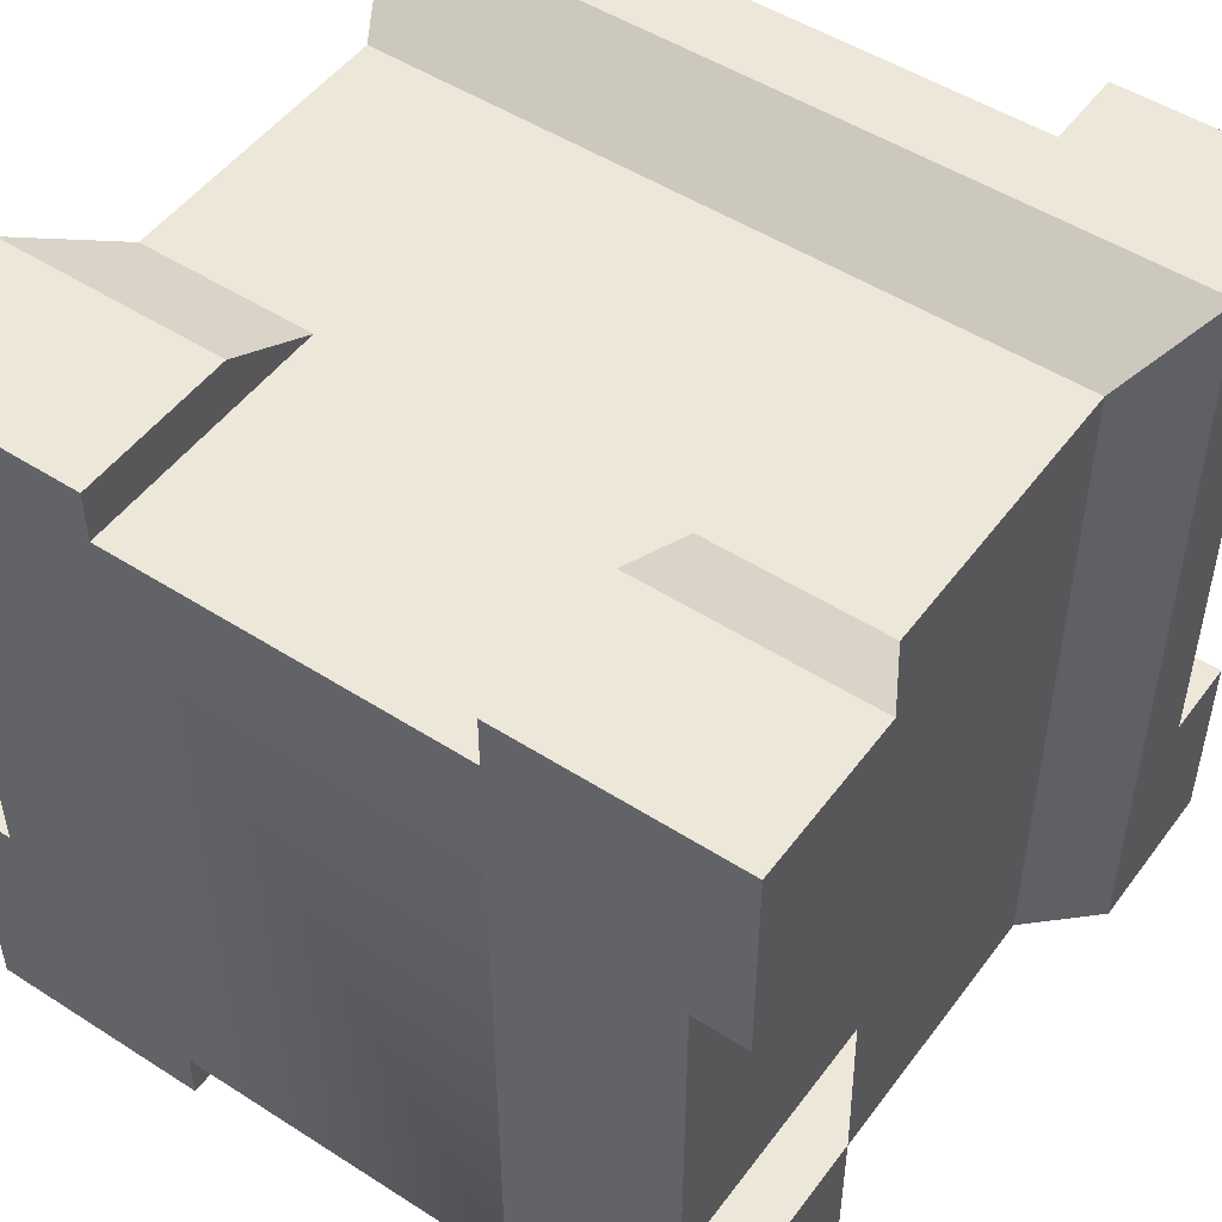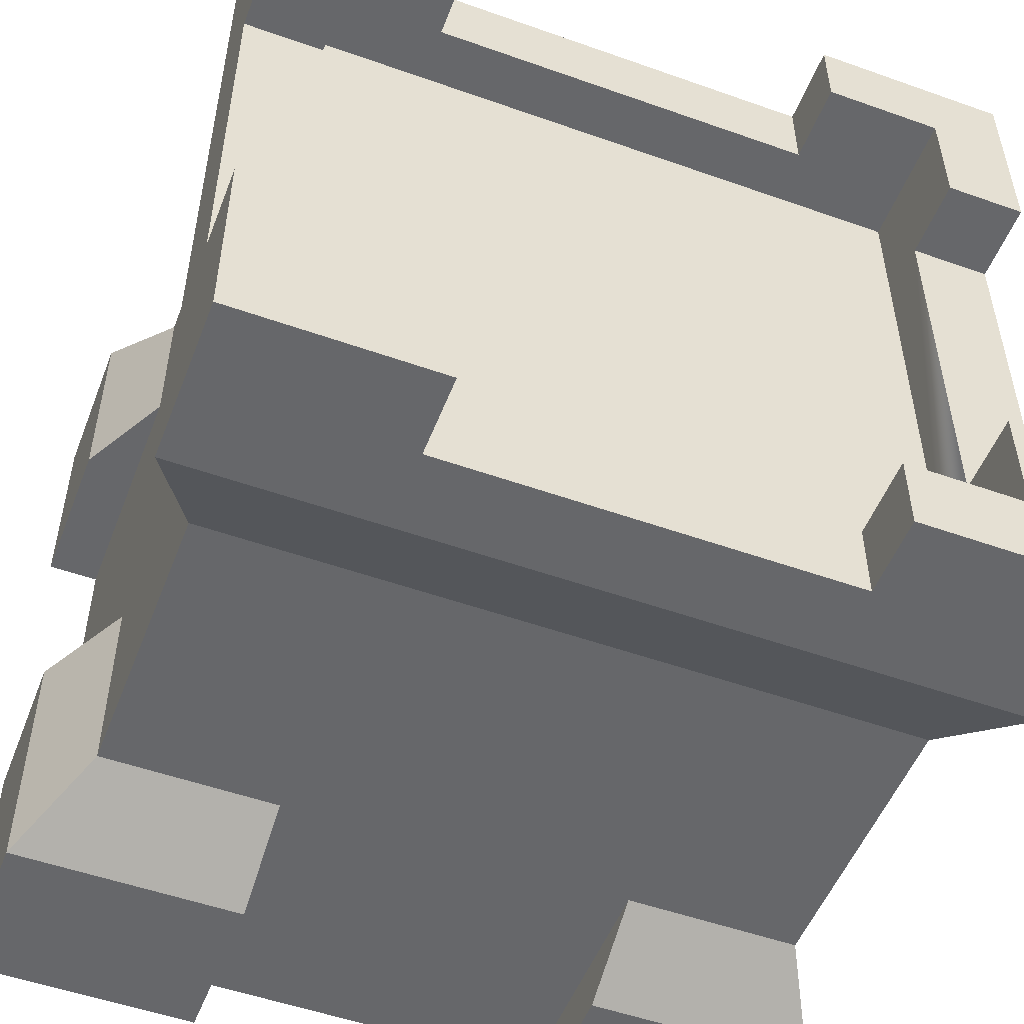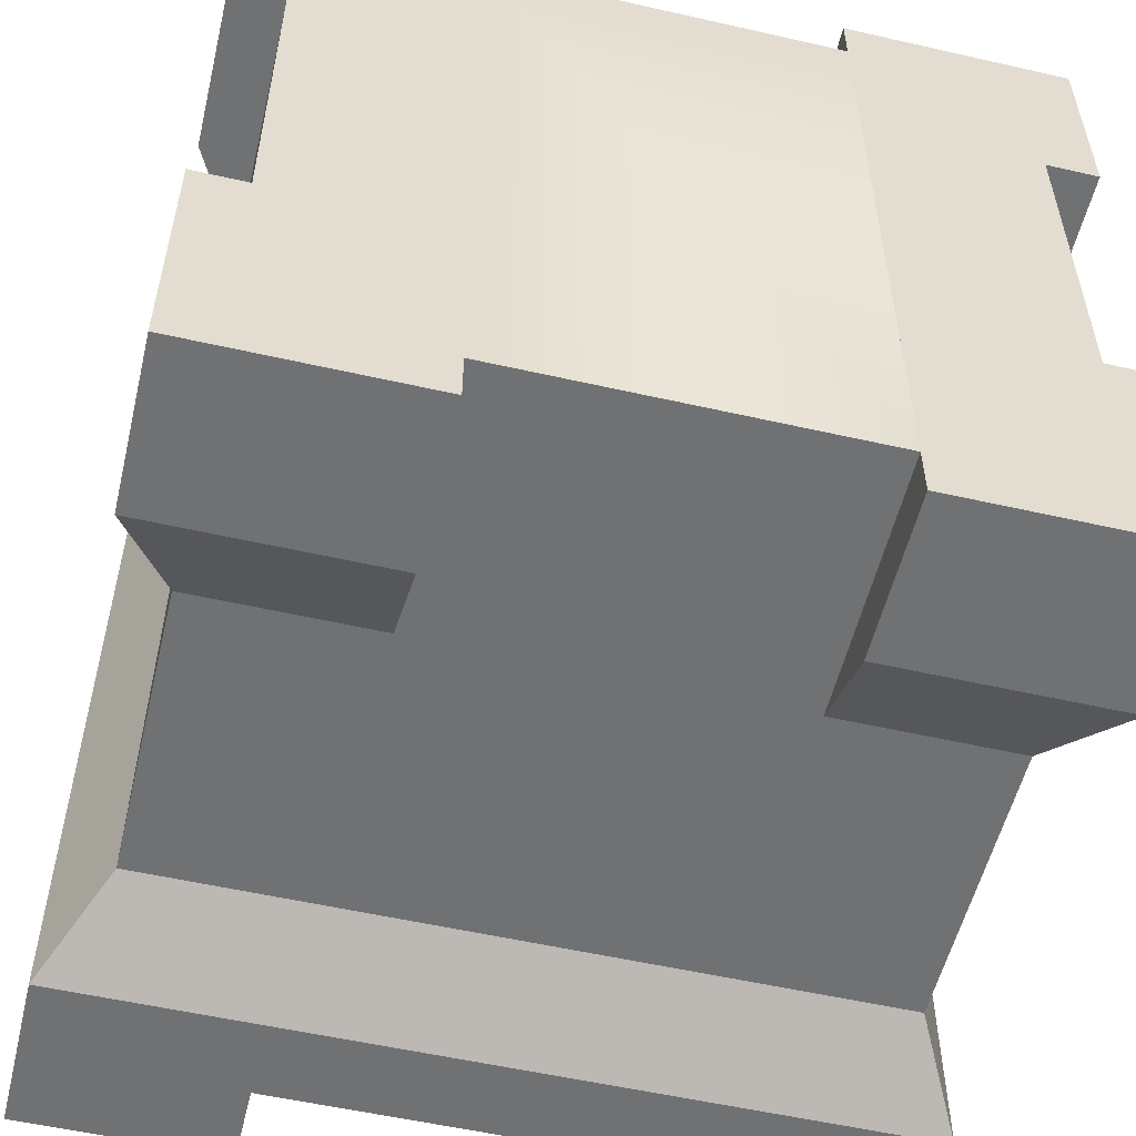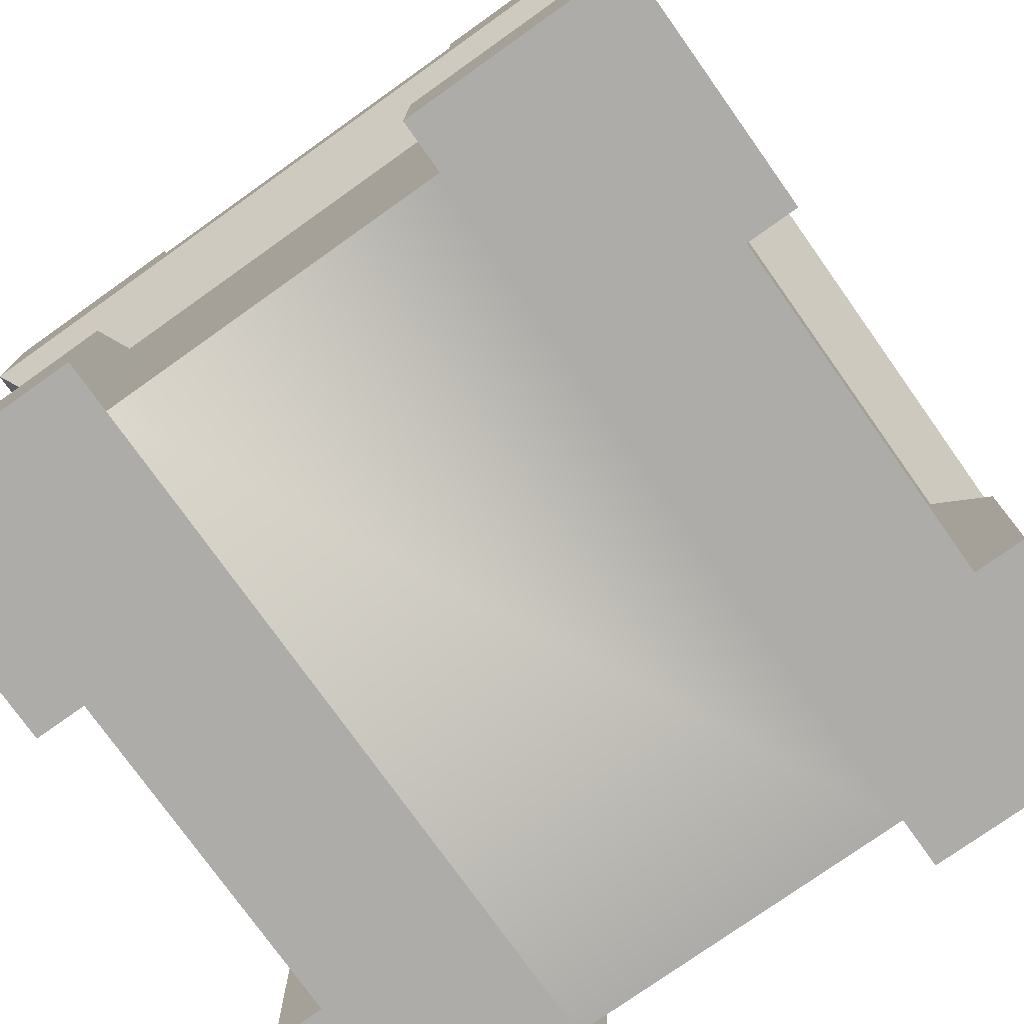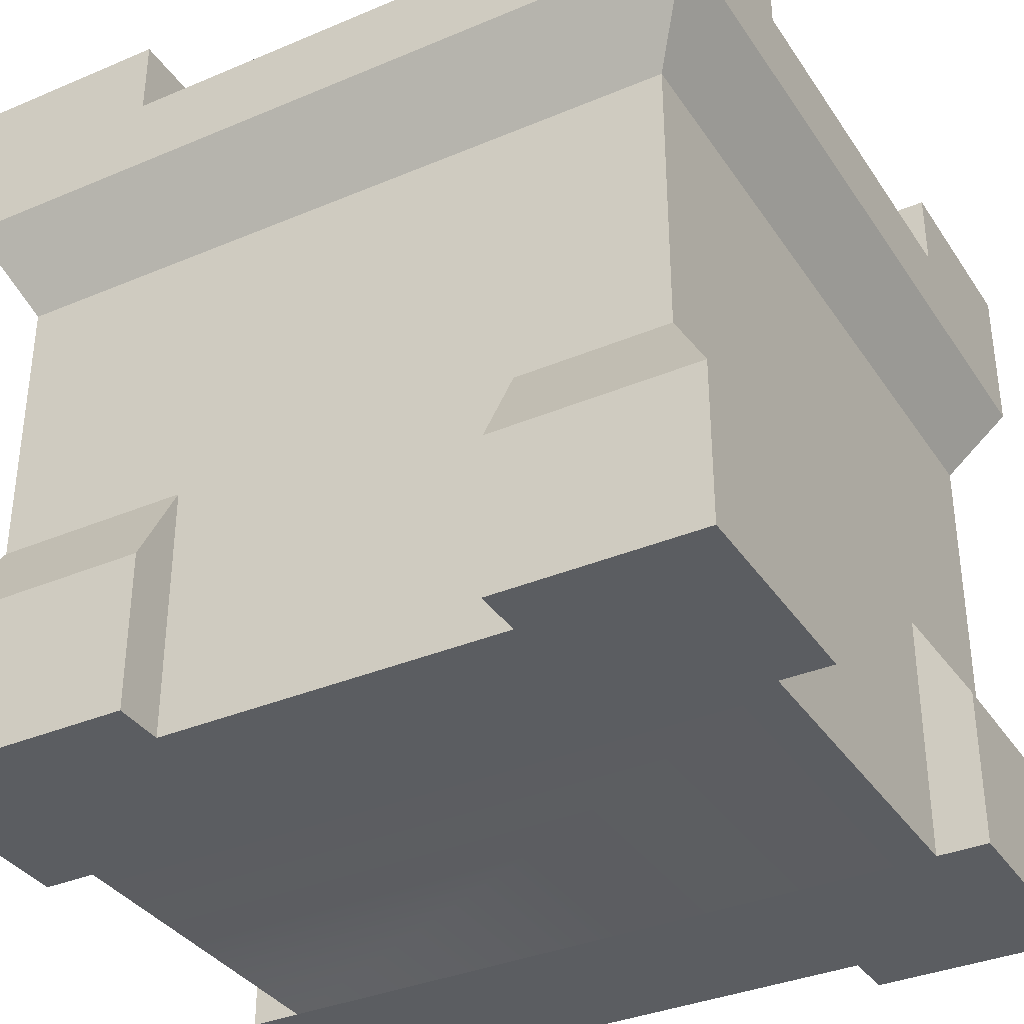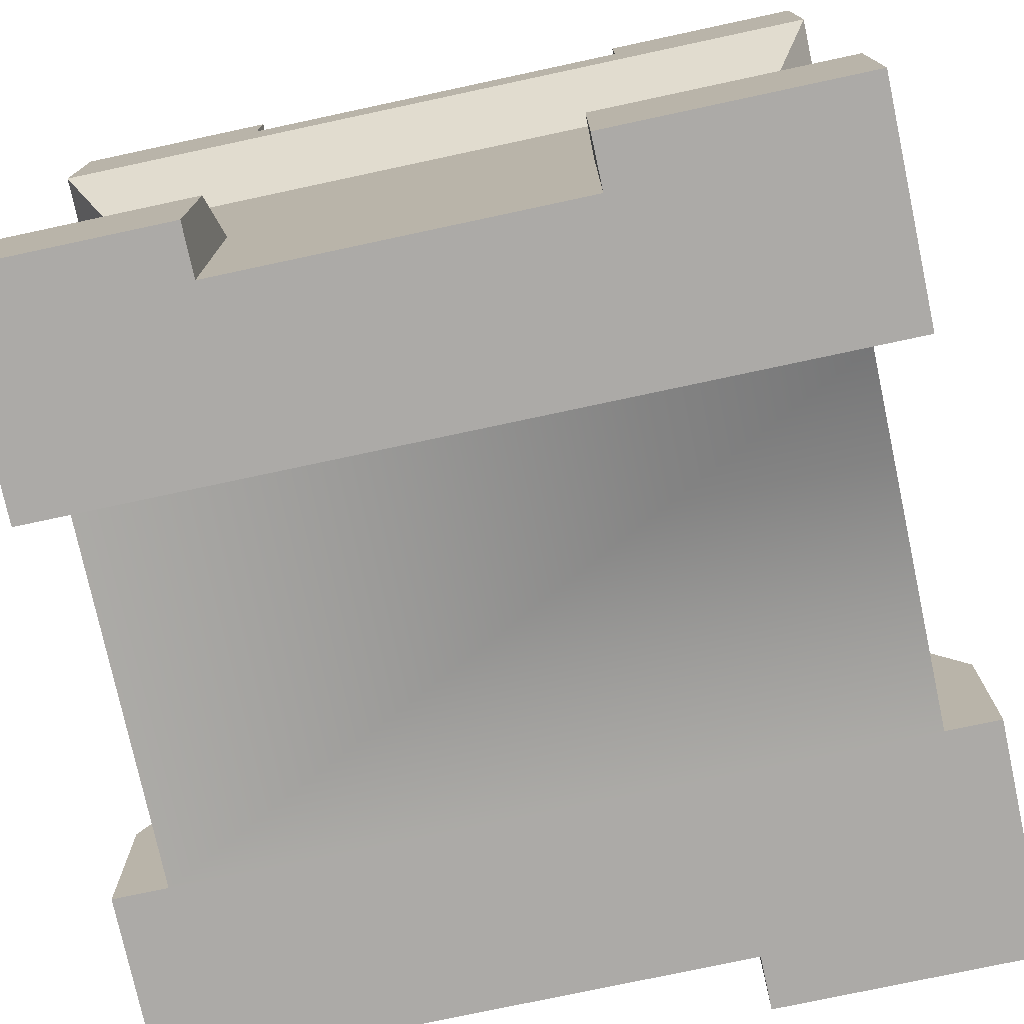
<metadata>
{"format":"obj","ext":"obj","renderer":"f3d","projection":"perspective","resolution":1024,"background":"white","views":[{"elev":50.1,"azim":35.2,"up":"+Z"},{"elev":-52.1,"azim":159.0,"up":"+Z"},{"elev":-55.1,"azim":-13.5,"up":"+Z"},{"elev":-76.6,"azim":-144.6,"up":"+Y"},{"elev":-35.5,"azim":-60.8,"up":"+Y"},{"elev":-76.0,"azim":102.1,"up":"+Y"}]}
</metadata>
<code>
o towerSquare_sampleE
v 4 8 4
v 2 6.4 4
v 4 6.4 4
v 2 7.2 4
v 2 8 4
v 4 6.4 -2
v 3.48 5.44 -3.48
v 4 6.4 -4
v 3.48 5.44 3.48
v 4 6.4 2
v 4 8 -2
v 4 8 -4
v 4 7.2 -2
v -3.48 4.72 3.48
v -3.48 5.44 -3.48
v -3.48 4.72 -3.48
v -3.48 5.44 3.48
v -4 6.4 -4
v -2 6.4 -4
v 2 6.4 -4
v -4 6.4 4
v -2 6.4 4
v -4 6.4 -2
v -4 6.4 2
v -4 8 -4
v -2 7.2 -4
v -2 8 -4
v 3.48 4.72 -3.48
v 3.48 4.72 3.48
v -4 8 2
v -3.196 8 3.196
v -3.196 8 2
v -4 8 4
v -2 8 4
v -2 8 3.196
v 3.196 7.2 -2
v 3.196 8 -2
v 3.196 8 -3.196
v 2 6.64 -3.196
v 3.196 6.64 -3.196
v 2 7.2 -3.196
v 2 8 -3.196
v 2 8 -4
v -2 6.64 3.196
v -3.196 6.64 3.196
v -2 7.2 3.196
v -3.196 8 -2
v -3.196 6.64 -3.196
v -3.196 8 -3.196
v -3.196 6.64 -2
v -3.196 7.2 -2
v 3.196 8 2
v 4 7.2 2
v 3.196 7.2 2
v 4 8 2
v -2 7.2 4
v -4 7.2 -2
v -4 8 -2
v -2 8 -3.196
v -2 7.2 -3.196
v 2 8 3.196
v 2 7.2 3.196
v 2 7.2 -4
v 3.196 6.64 3.196
v 3.196 6.64 2
v 3.196 8 3.196
v -3.196 7.2 2
v -4 7.2 2
v -3.196 6.64 2
v 3.196 6.64 -2
v 2 6.64 3.196
v -2 6.64 -3.196
v -4 -0 4
v -4 1.6 1.96
v -4 -0 1.96
v -4 1.6 4
v -4 0 -1.52
v -4 1.6 -4
v -4 0 -4
v -4 1.6 -1.52
v 3.48 2.56 3.48
v 1.74 1.6 4
v 4 1.6 4
v 1.74 2.56 3.48
v 1.74 -0 4
v 4 -0 4
v -1.74 0 -4
v -1.74 1.6 -4
v -3.48 2.56 -1.52
v -3.48 4 -3.48
v -3.48 2.56 -3.48
v -3.48 4 -1.52
v 4 1.6 -1.52
v 3.48 0 -1.52
v 4 0 -1.52
v 3.48 1.28 -1.52
v 3.48 2.56 -1.52
v -3.48 1.28 -1.52
v -3.48 0 -1.52
v -3.48 2.56 1.96
v -3.48 2.56 3.48
v 4 0 -4
v 4 1.6 -4
v -1.74 -0 4
v -1.74 1.6 4
v 3.48 4 3.48
v 3.48 2.56 1.96
v 3.48 4 1.96
v 1.74 0 -4
v 1.74 1.6 -4
v 3.48 2.56 -3.48
v -1.74 2.56 -3.48
v -1.74 0 -3.48
v -1.74 1.28 -3.48
v 1.74 1.28 3.48
v 1.74 -0 3.48
v -1.74 2.56 3.48
v -1.74 4 3.48
v -3.48 4 3.48
v 1.74 4 -3.48
v 1.74 2.56 -3.48
v 3.48 4 -3.48
v 1.74 0 -3.48
v 1.74 1.28 -3.48
v 3.48 1.28 1.96
v 4 -0 1.96
v 3.48 -0 1.96
v 4 1.6 1.96
v -1.74 1.28 3.48
v -1.74 -0 3.48
v -3.48 -0 1.96
v -3.48 1.28 1.96
v 1.74 4 3.48
v -3.48 4 1.96
v 3.48 4 -1.52
v -1.74 4 -3.48
v -2.394 6.64 -2.394
v 2.394 6.64 2.394
v 2.394 6.64 -2.394
v -2.394 6.64 2.394
f 1 2 3
f 2 1 4
f 4 1 5
f 6 7 8
f 7 6 9
f 9 6 10
f 9 10 3
f 11 8 12
f 8 11 6
f 6 11 13
f 14 15 16
f 15 14 17
f 18 7 15
f 7 18 8
f 8 18 19
f 8 19 20
f 3 17 9
f 17 3 21
f 21 3 2
f 21 2 22
f 15 23 18
f 23 15 17
f 23 17 24
f 24 17 21
f 25 19 18
f 19 25 26
f 26 25 27
f 15 28 16
f 28 15 7
f 9 14 29
f 14 9 17
f 30 31 32
f 33 31 30
f 34 31 33
f 31 34 35
f 11 36 13
f 36 11 37
f 38 39 40
f 39 38 41
f 41 38 42
f 12 38 11
f 38 12 43
f 38 43 42
f 37 11 38
f 31 44 45
f 44 31 46
f 46 31 35
f 47 48 49
f 48 47 50
f 50 47 51
f 52 53 54
f 53 52 55
f 34 46 35
f 46 34 56
f 47 57 51
f 57 47 58
f 59 26 27
f 26 59 60
f 56 21 22
f 21 56 33
f 33 56 34
f 4 61 62
f 61 4 5
f 41 43 63
f 43 41 42
f 25 59 27
f 59 25 49
f 49 25 47
f 47 25 58
f 64 54 65
f 54 64 52
f 52 64 66
f 30 67 68
f 67 30 32
f 52 1 55
f 1 52 66
f 1 66 5
f 5 66 61
f 9 28 7
f 28 9 29
f 21 68 24
f 68 21 30
f 30 21 33
f 31 67 32
f 67 31 69
f 69 31 45
f 70 38 40
f 38 70 37
f 37 70 36
f 1 53 55
f 53 1 10
f 10 1 3
f 62 64 71
f 64 62 66
f 66 62 61
f 23 25 18
f 25 23 58
f 58 23 57
f 63 8 20
f 8 63 12
f 12 63 43
f 60 48 72
f 48 60 49
f 49 60 59
f 73 74 75
f 74 73 76
f 77 78 79
f 78 77 80
f 81 82 83
f 82 81 84
f 83 85 86
f 85 83 82
f 78 87 79
f 87 78 88
f 89 90 91
f 90 89 92
f 80 91 78
f 91 80 89
f 93 94 95
f 94 93 96
f 96 93 97
f 98 77 99
f 77 98 80
f 80 98 89
f 76 100 74
f 100 76 101
f 93 102 103
f 102 93 95
f 104 76 73
f 76 104 105
f 106 107 108
f 107 106 81
f 109 103 102
f 103 109 110
f 111 93 103
f 93 111 97
f 112 87 88
f 87 112 113
f 113 112 114
f 85 115 116
f 115 85 84
f 84 85 82
f 117 76 105
f 76 117 101
f 118 101 117
f 101 118 119
f 120 111 121
f 111 120 122
f 121 103 110
f 103 121 111
f 91 88 78
f 88 91 112
f 123 110 109
f 110 123 121
f 121 123 124
f 125 126 127
f 126 125 128
f 128 125 107
f 105 129 117
f 129 105 130
f 130 105 104
f 83 126 128
f 126 83 86
f 85 126 86
f 126 85 127
f 127 85 94
f 109 94 85
f 102 94 109
f 94 102 95
f 109 85 116
f 109 116 123
f 130 123 116
f 123 130 113
f 130 73 113
f 73 130 104
f 113 73 87
f 87 73 131
f 131 73 75
f 99 87 131
f 87 99 79
f 79 99 77
f 81 128 107
f 128 81 83
f 74 131 75
f 131 74 132
f 132 74 100
f 106 84 81
f 84 106 133
f 101 134 100
f 134 101 119
f 135 111 122
f 111 135 97
f 90 112 91
f 112 90 136
f 16 136 90
f 136 16 120
f 120 16 122
f 122 16 28
f 121 136 120
f 121 112 136
f 124 112 121
f 112 124 114
f 46 4 62
f 4 46 56
f 137 138 139
f 138 137 140
f 24 57 23
f 57 24 68
f 29 122 28
f 122 29 135
f 135 29 97
f 97 29 108
f 97 108 96
f 108 29 106
f 108 125 96
f 125 108 107
f 57 67 51
f 67 57 68
f 26 41 63
f 41 26 60
f 29 133 106
f 133 29 118
f 118 29 119
f 119 29 14
f 117 133 118
f 117 84 133
f 129 84 117
f 84 129 115
f 36 53 13
f 53 36 54
f 46 71 44
f 71 46 62
f 4 22 2
f 22 4 56
f 65 36 70
f 36 65 54
f 41 72 39
f 72 41 60
f 53 6 13
f 6 53 10
f 67 50 51
f 50 67 69
f 26 20 19
f 20 26 63
f 132 89 98
f 89 132 92
f 134 92 132
f 14 92 134
f 16 92 14
f 92 16 90
f 134 132 100
f 14 134 119
f 39 70 40
f 70 39 139
f 70 139 65
f 65 139 64
f 139 39 137
f 137 39 72
f 137 72 48
f 137 48 140
f 140 48 50
f 138 64 139
f 64 138 71
f 71 138 140
f 71 140 44
f 44 140 45
f 45 140 69
f 69 140 50
f 115 130 116
f 130 115 129
f 125 94 96
f 94 125 127
f 114 123 113
f 123 114 124
f 131 98 99
f 98 131 132

</code>
